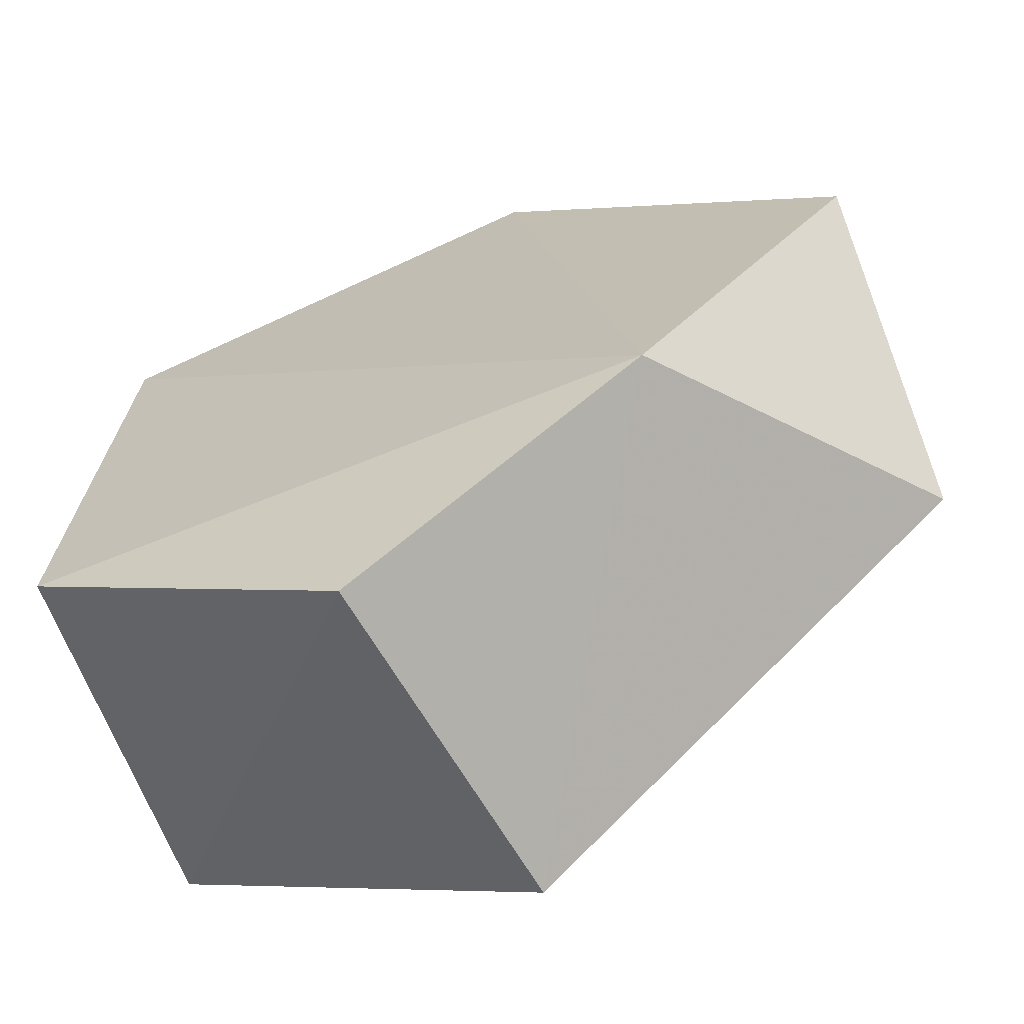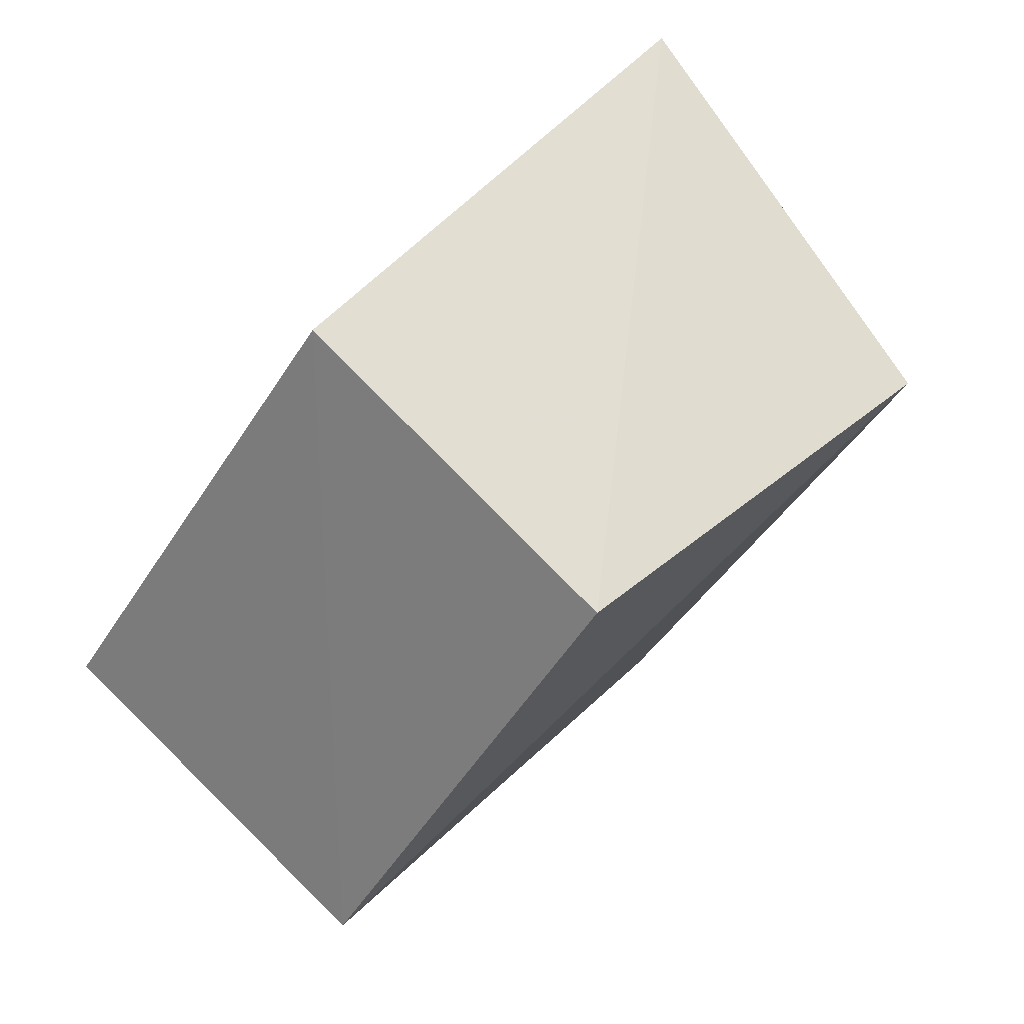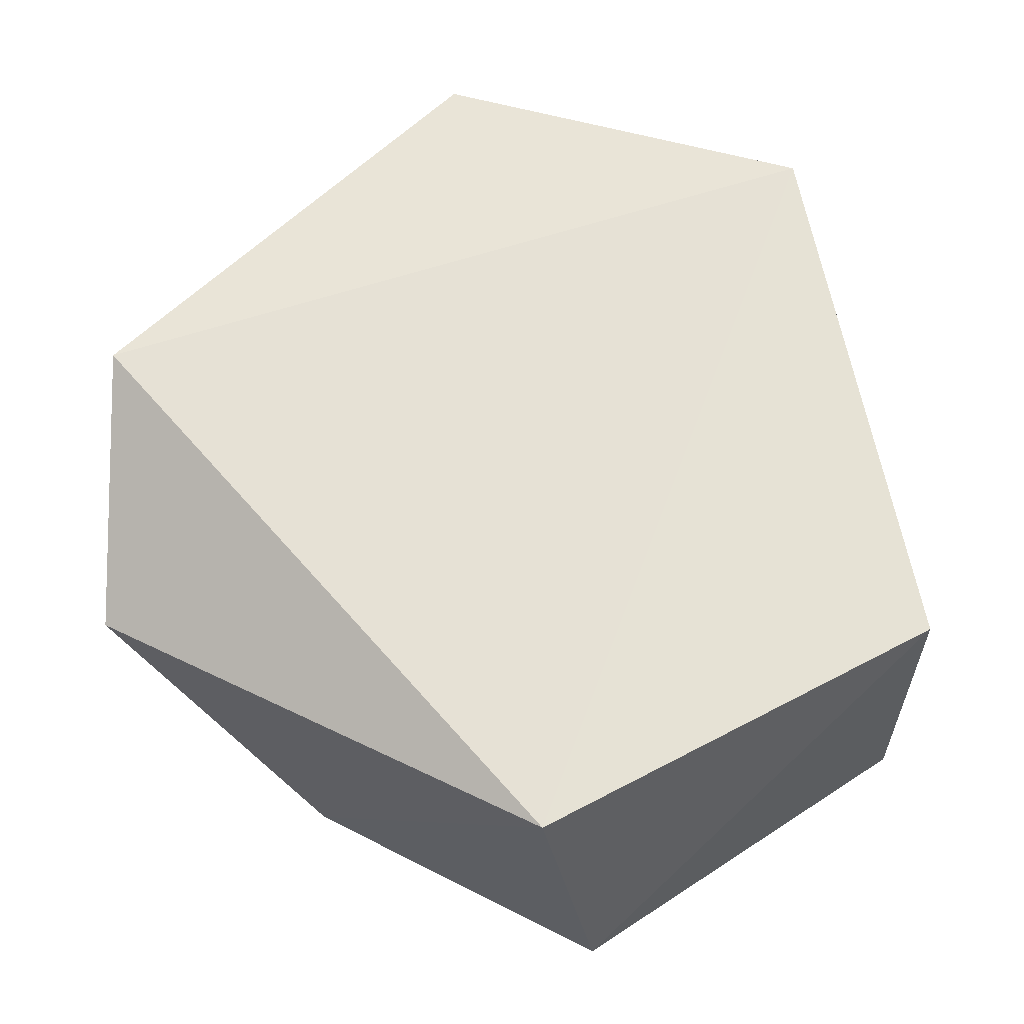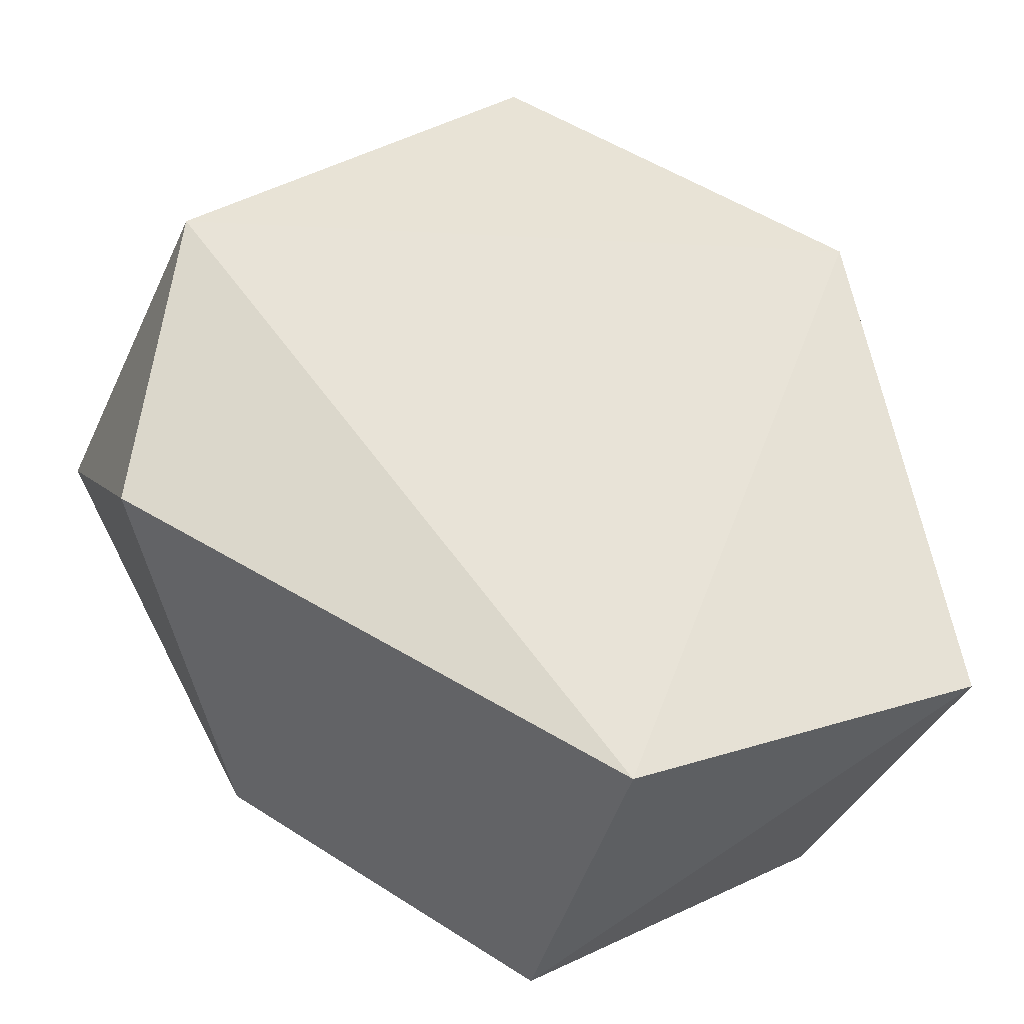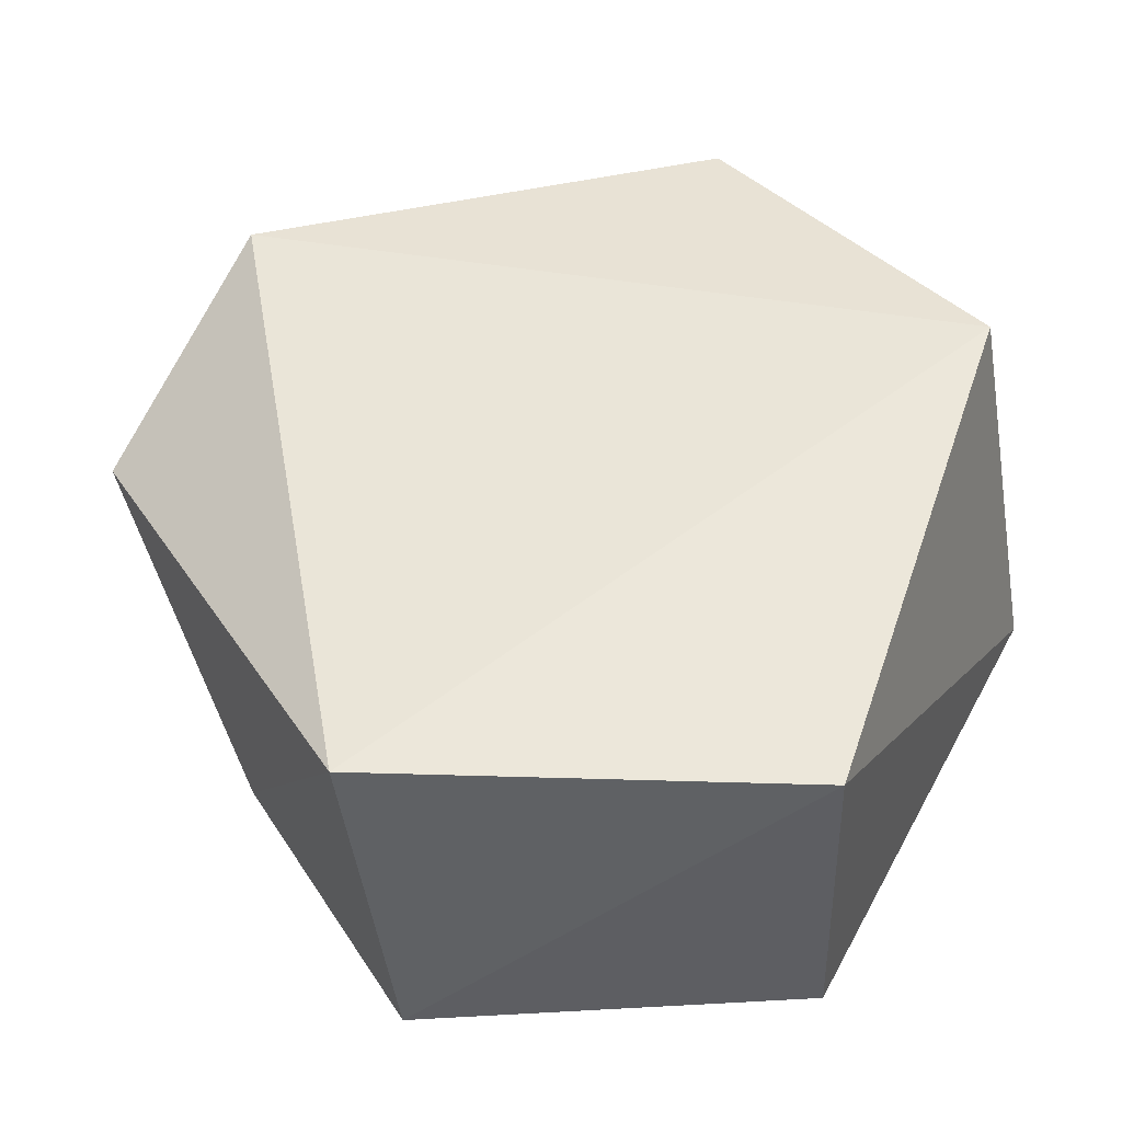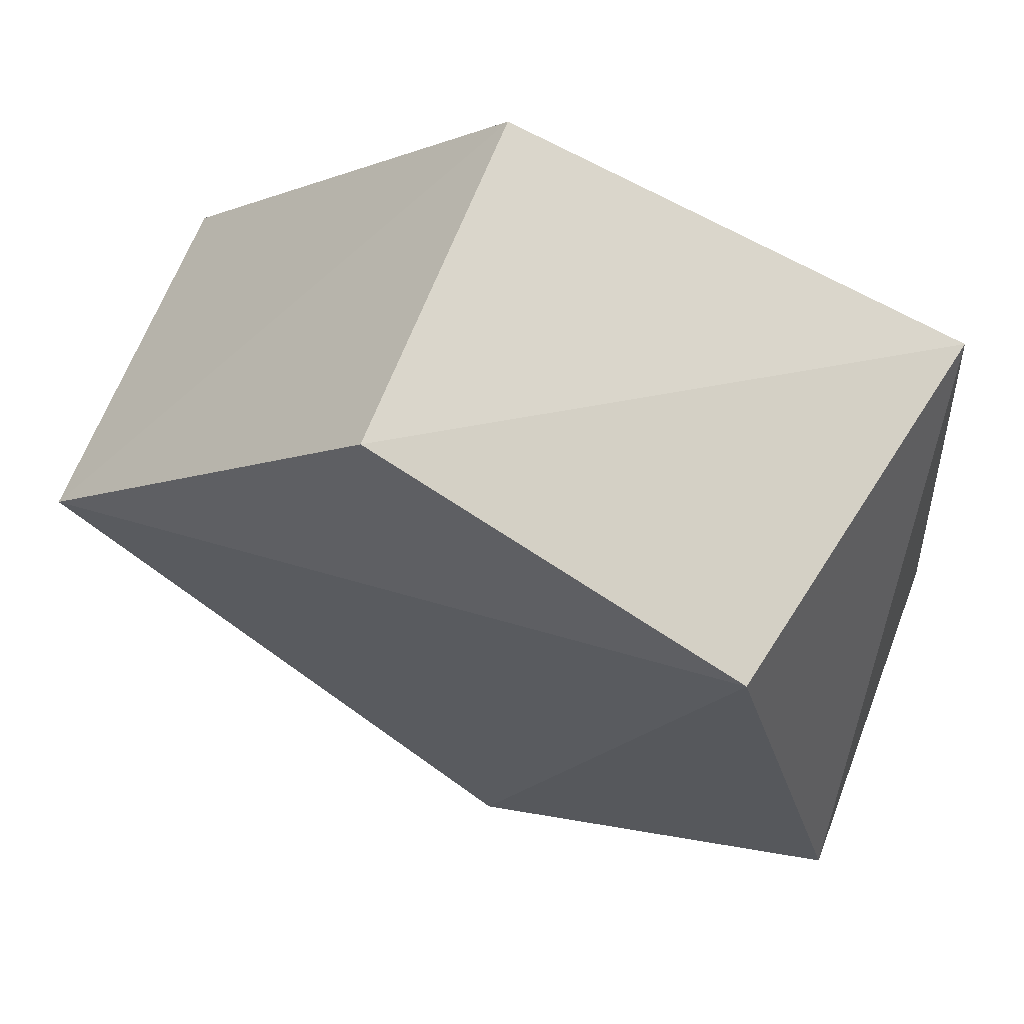
<metadata>
{"format":"obj","ext":"obj","renderer":"f3d","projection":"perspective","resolution":1024,"background":"white","views":[{"elev":-65.8,"azim":-159.4,"up":"+Y"},{"elev":78.9,"azim":-45.6,"up":"+Y"},{"elev":60.9,"azim":1.1,"up":"+Z"},{"elev":-40.8,"azim":-23.7,"up":"+Y"},{"elev":48.9,"azim":31.3,"up":"+Z"},{"elev":65.6,"azim":20.1,"up":"+Y"}]}
</metadata>
<code>
v 0.02945 0.007911 0.02004
v 0.08019 -0.04956 0.01997
v 0.1091 0.03341 0.02426
v 0.1188 0.03265 -0.01973
v 0.1227 -0.02436 -0.01949
v 0.05323 -0.03148 -0.02424
v 0.06852 0.04814 -0.01945
v 0.1222 -0.02564 0.01973
v 0.02945 0.005632 -0.02072
v 0.06789 0.04812 0.01924
v 0.08656 -0.05001 -0.01874
v 0.02945 -0.02045 0.006566
f 1 2 3
f 4 5 6
f 4 6 7
f 8 5 4
f 8 4 3
f 8 3 2
f 9 1 7
f 9 7 6
f 10 3 4
f 10 4 7
f 10 1 3
f 10 7 1
f 11 5 8
f 11 8 2
f 11 2 6
f 11 6 5
f 12 1 9
f 12 9 6
f 12 6 2
f 12 2 1

</code>
